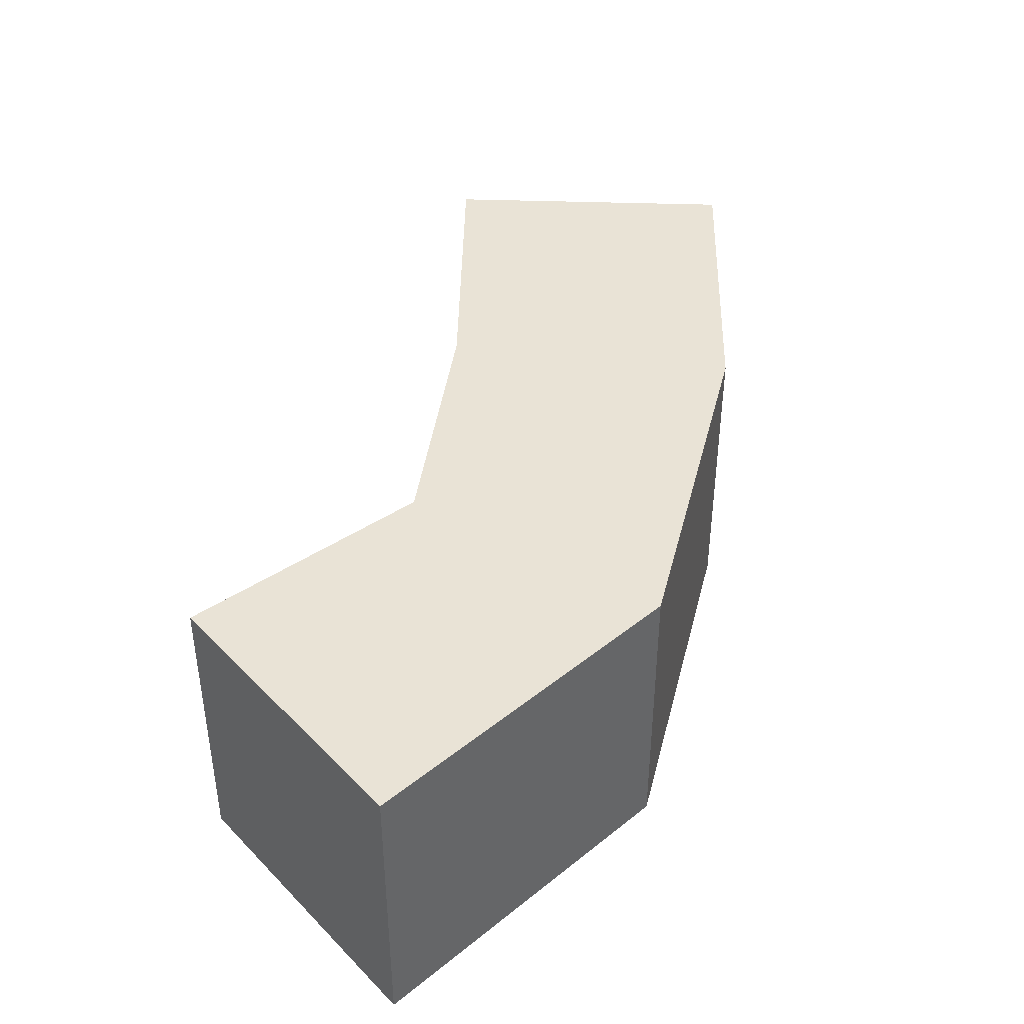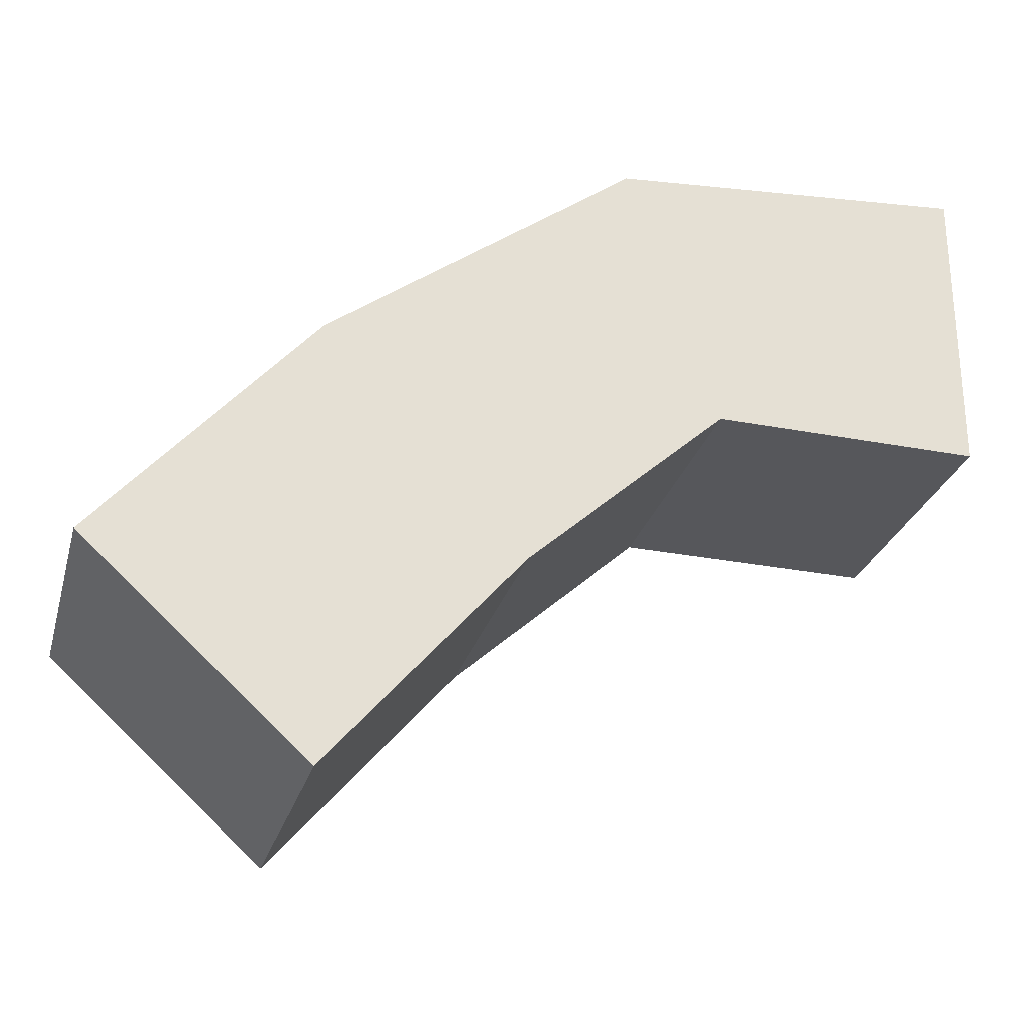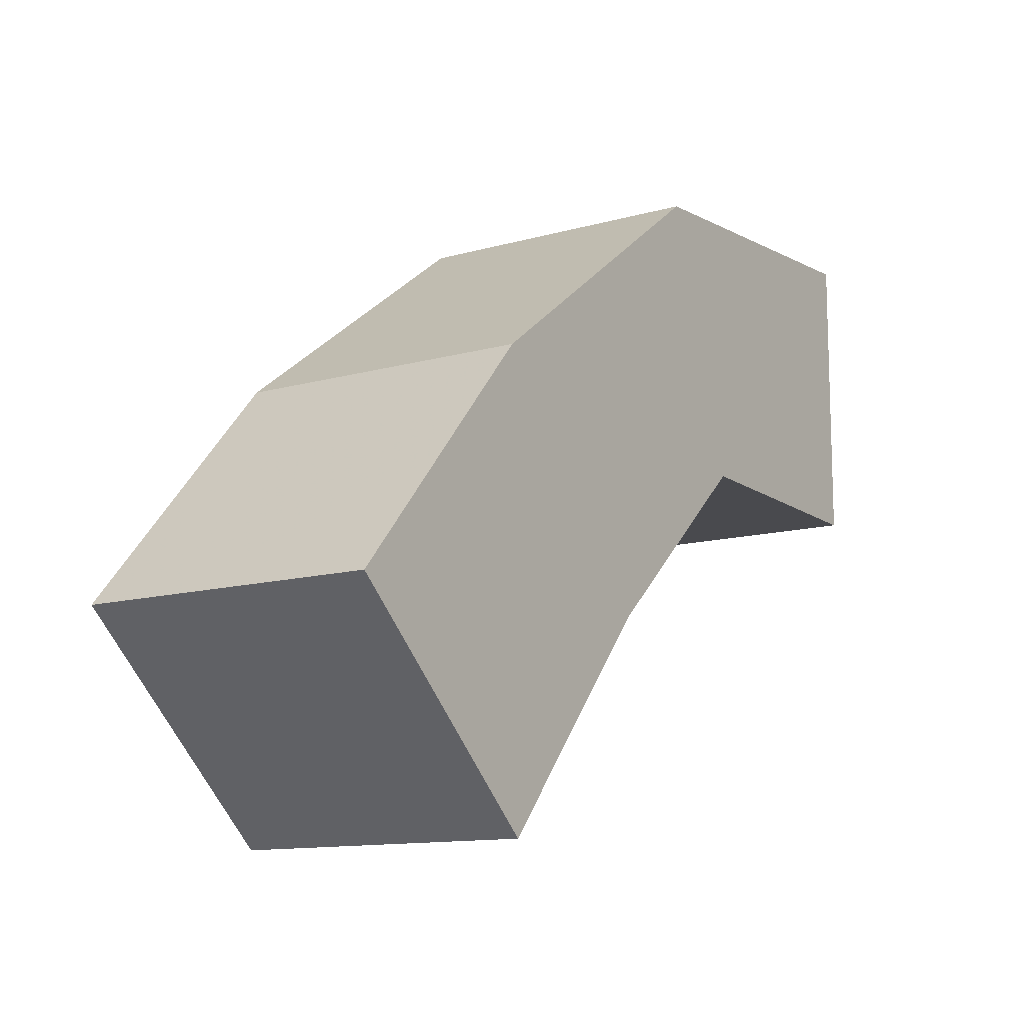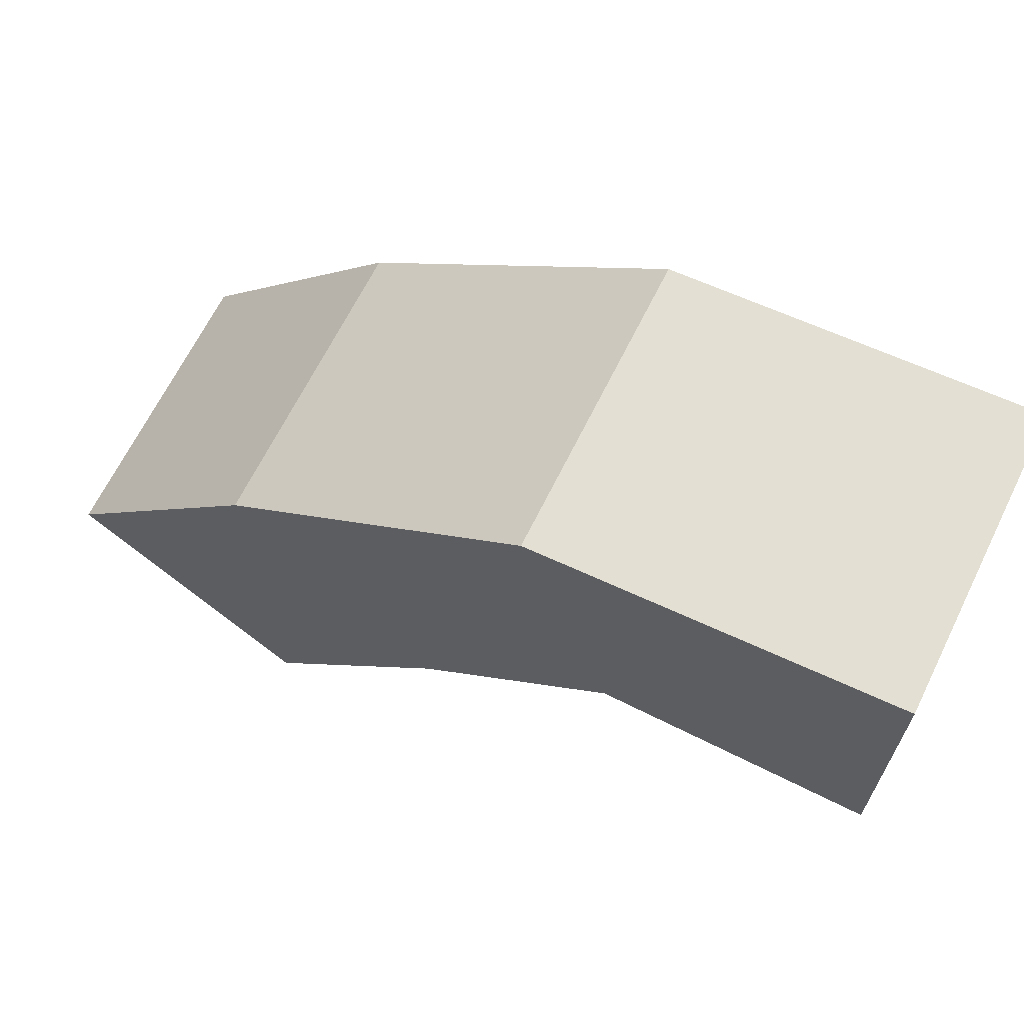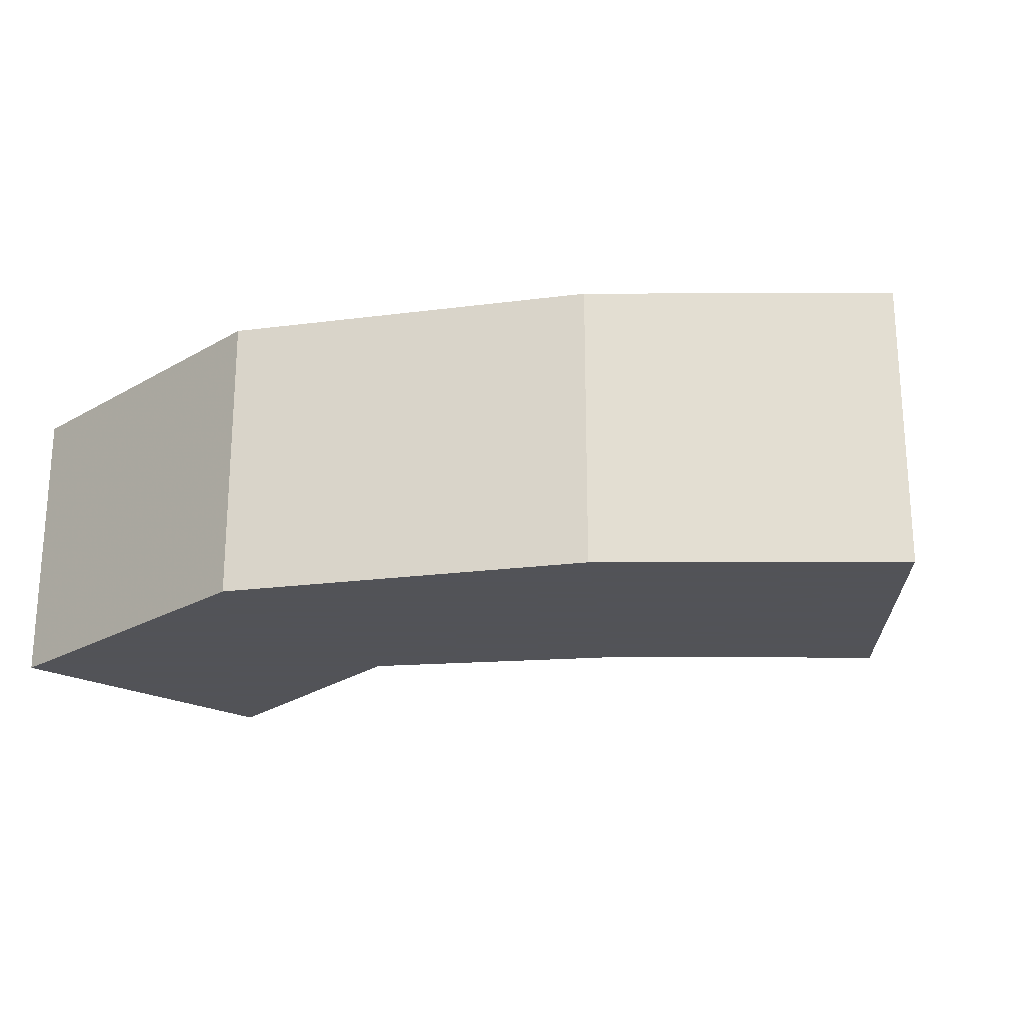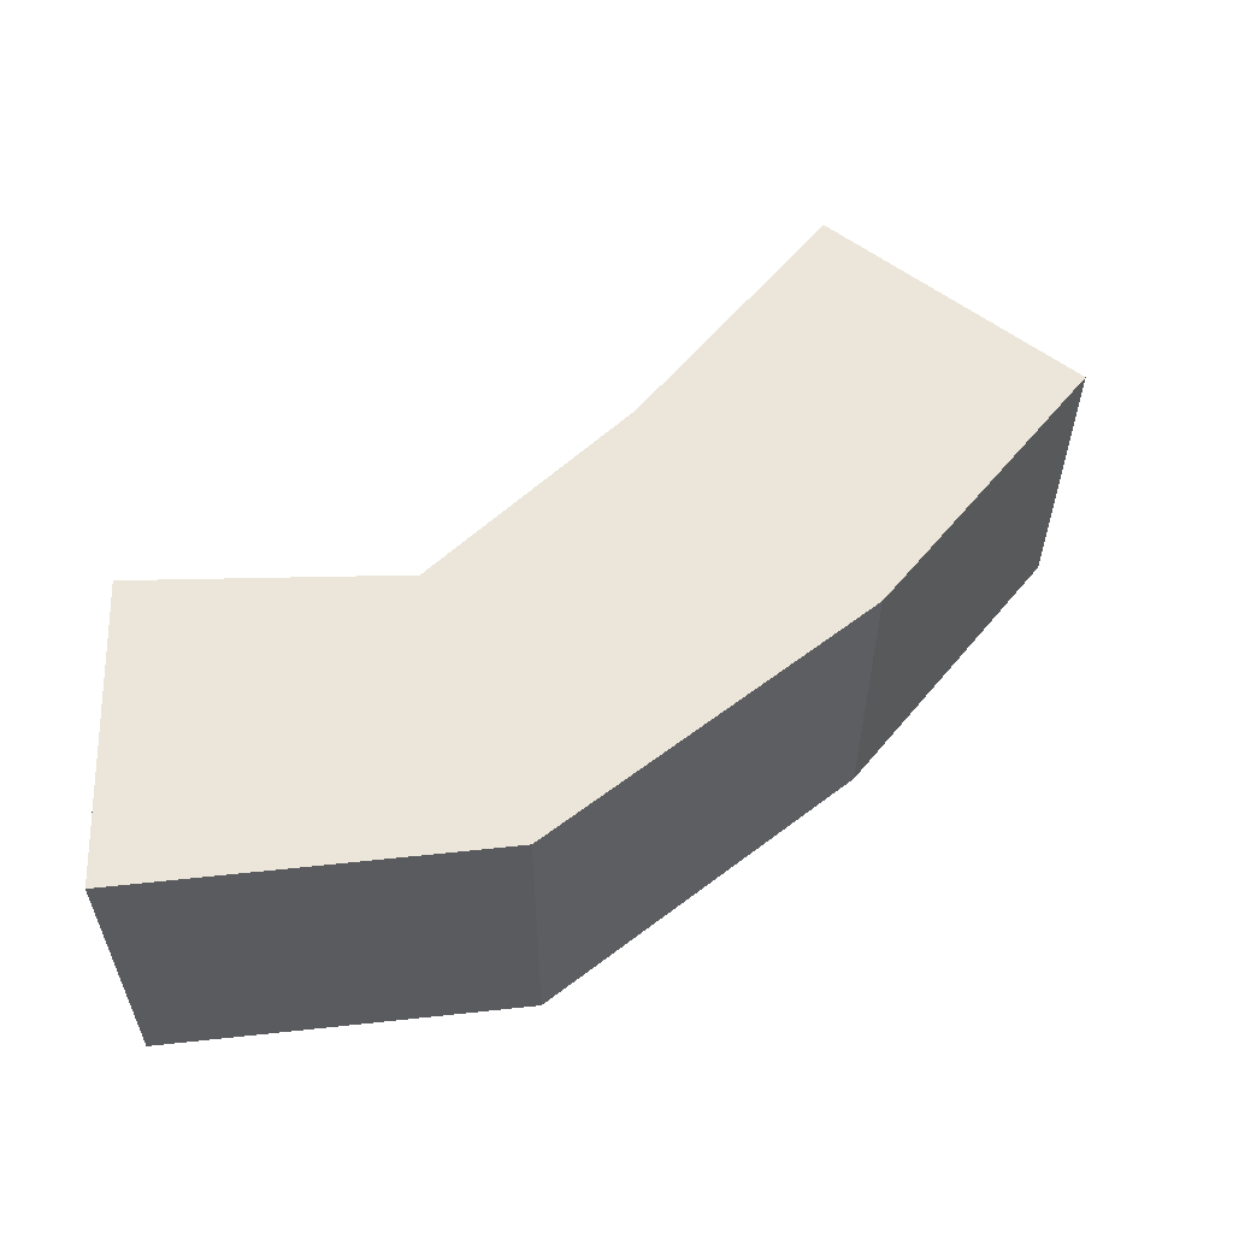
<metadata>
{"format":"obj","ext":"obj","renderer":"f3d","projection":"perspective","resolution":1024,"background":"white","views":[{"elev":42.2,"azim":-39.9,"up":"+Y"},{"elev":-26.7,"azim":165.4,"up":"+Z"},{"elev":-12.2,"azim":123.7,"up":"+Z"},{"elev":66.5,"azim":-153.7,"up":"+Z"},{"elev":-22.5,"azim":48.8,"up":"+Y"},{"elev":55.6,"azim":-2.6,"up":"+Y"}]}
</metadata>
<code>
v -0.0025 -0.0025 -0.0025
v -0.0025 -0.0025 0.0025
v -0.0025 0.0025 0.0025
v -0.0025 0.0025 -0.0025
v 0.003423 0.0025 0.002101
v 0.001922 0.0025 -0.002399
v 0.001922 -0.0025 -0.002399
v 0.003423 -0.0025 0.002101
v 0.008542 0.0025 -0.001641
v 0.005187 0.0025 -0.005319
v 0.005187 -0.0025 -0.005319
v 0.008542 -0.0025 -0.001641
v 0.008392 -0.0025 -0.009009
v 0.008392 0.0025 -0.009009
v 0.0121 0.0025 -0.005653
v 0.0121 -0.0025 -0.005653
f 1 2 3 4
f 4 3 5 6
f 1 7 8 2
f 2 8 5 3
f 1 4 6 7
f 6 5 9 10
f 7 11 12 8
f 8 12 9 5
f 7 6 10 11
f 13 14 15 16
f 10 9 15 14
f 11 13 16 12
f 12 16 15 9
f 11 10 14 13

</code>
